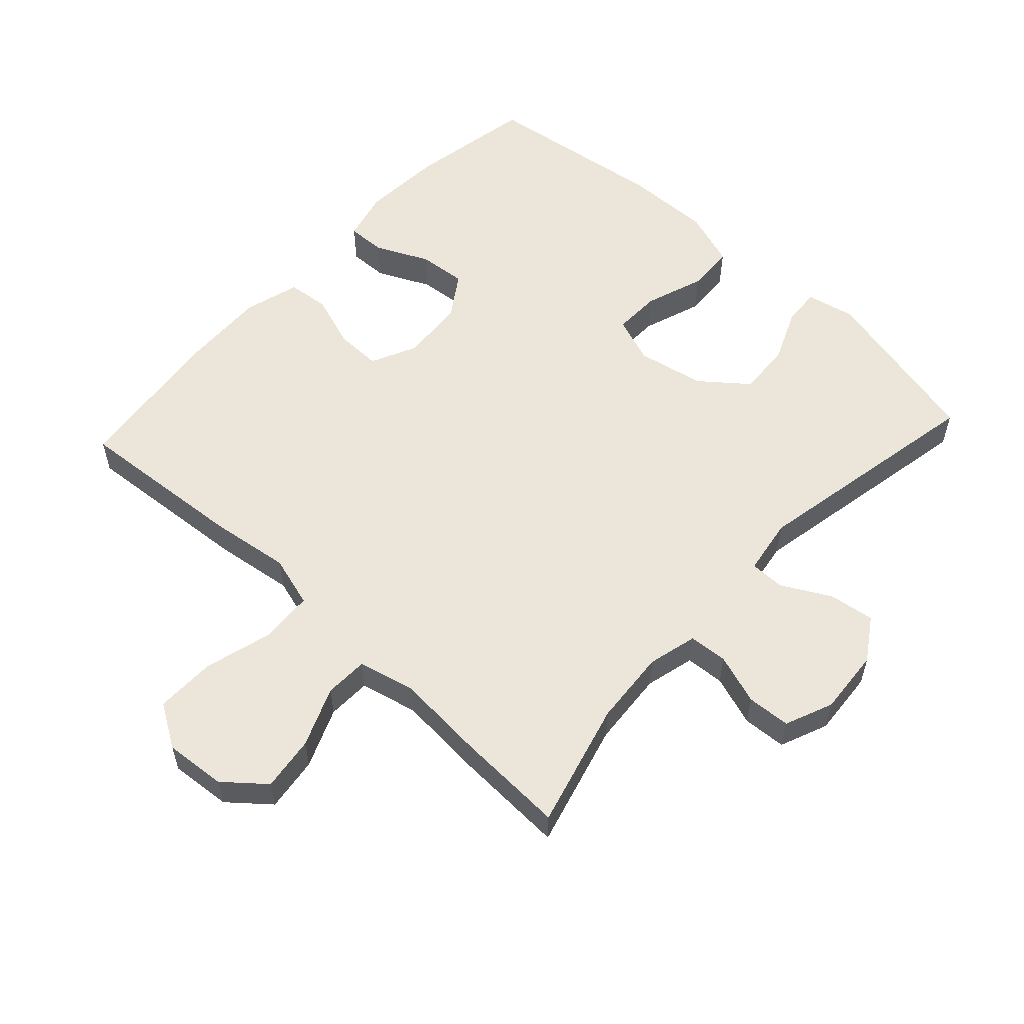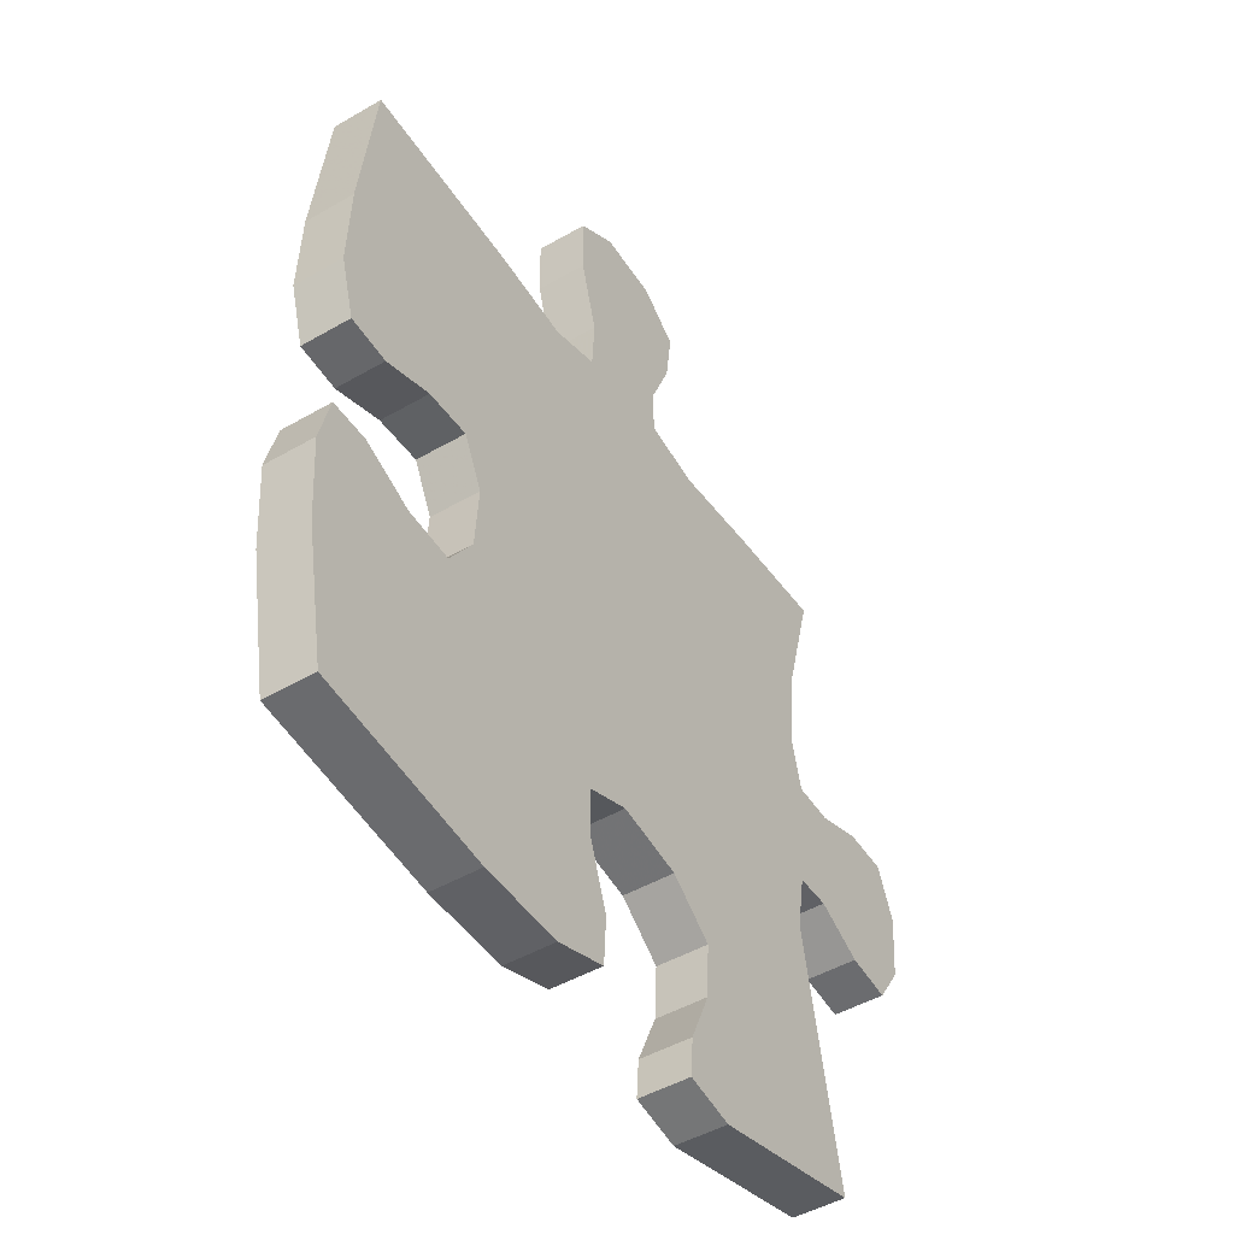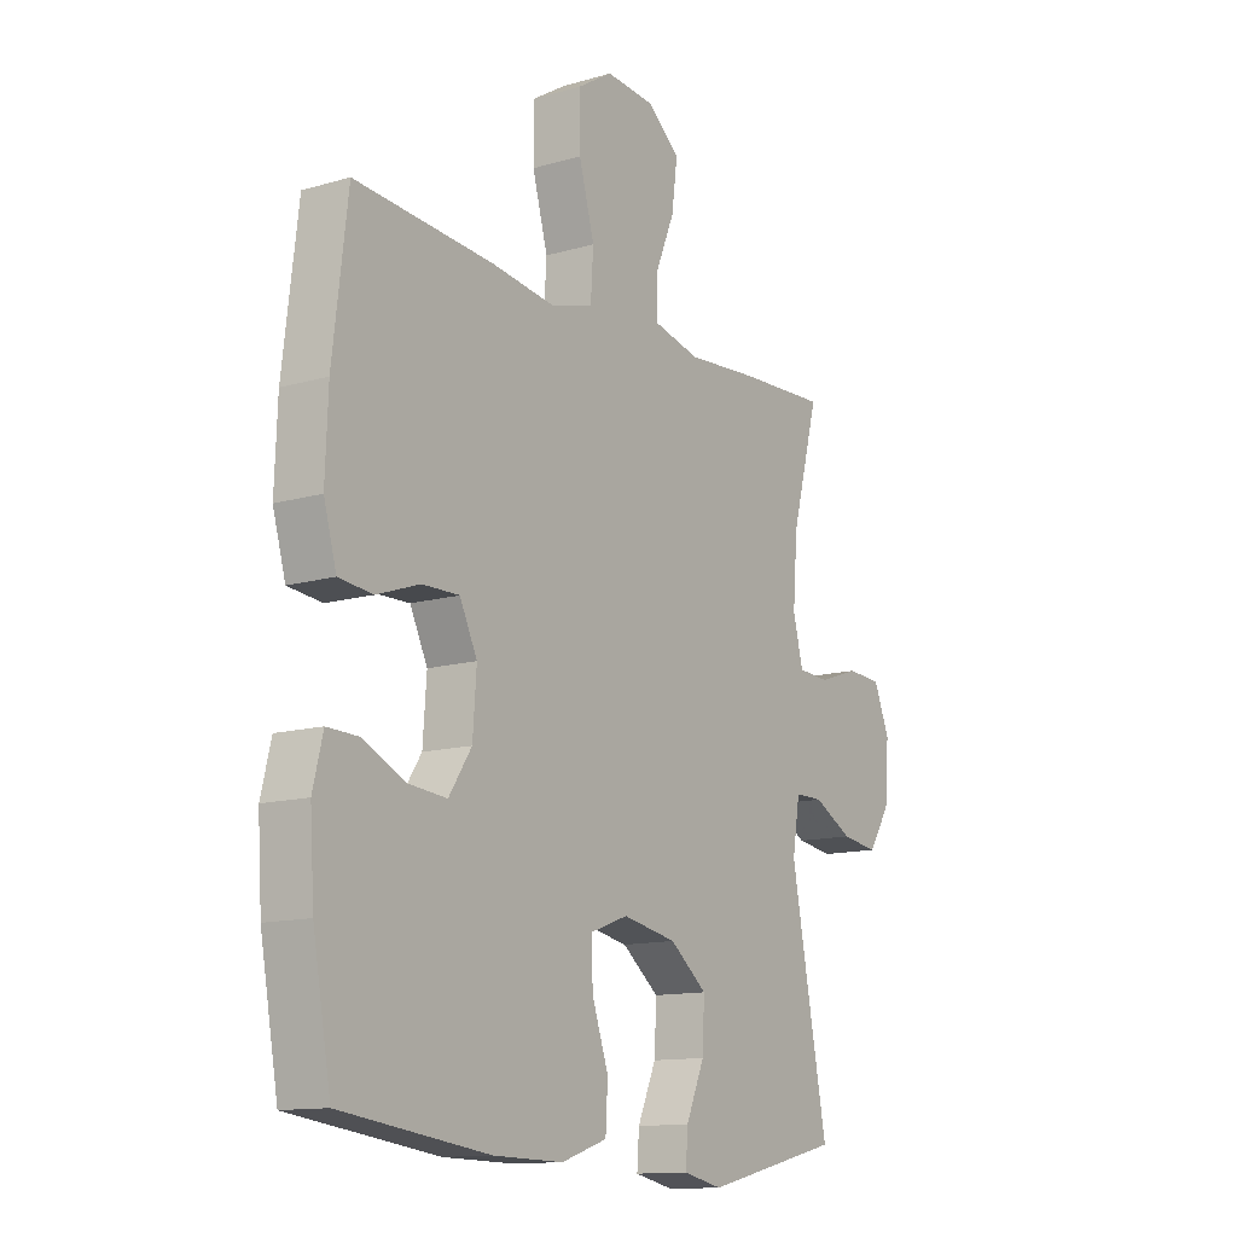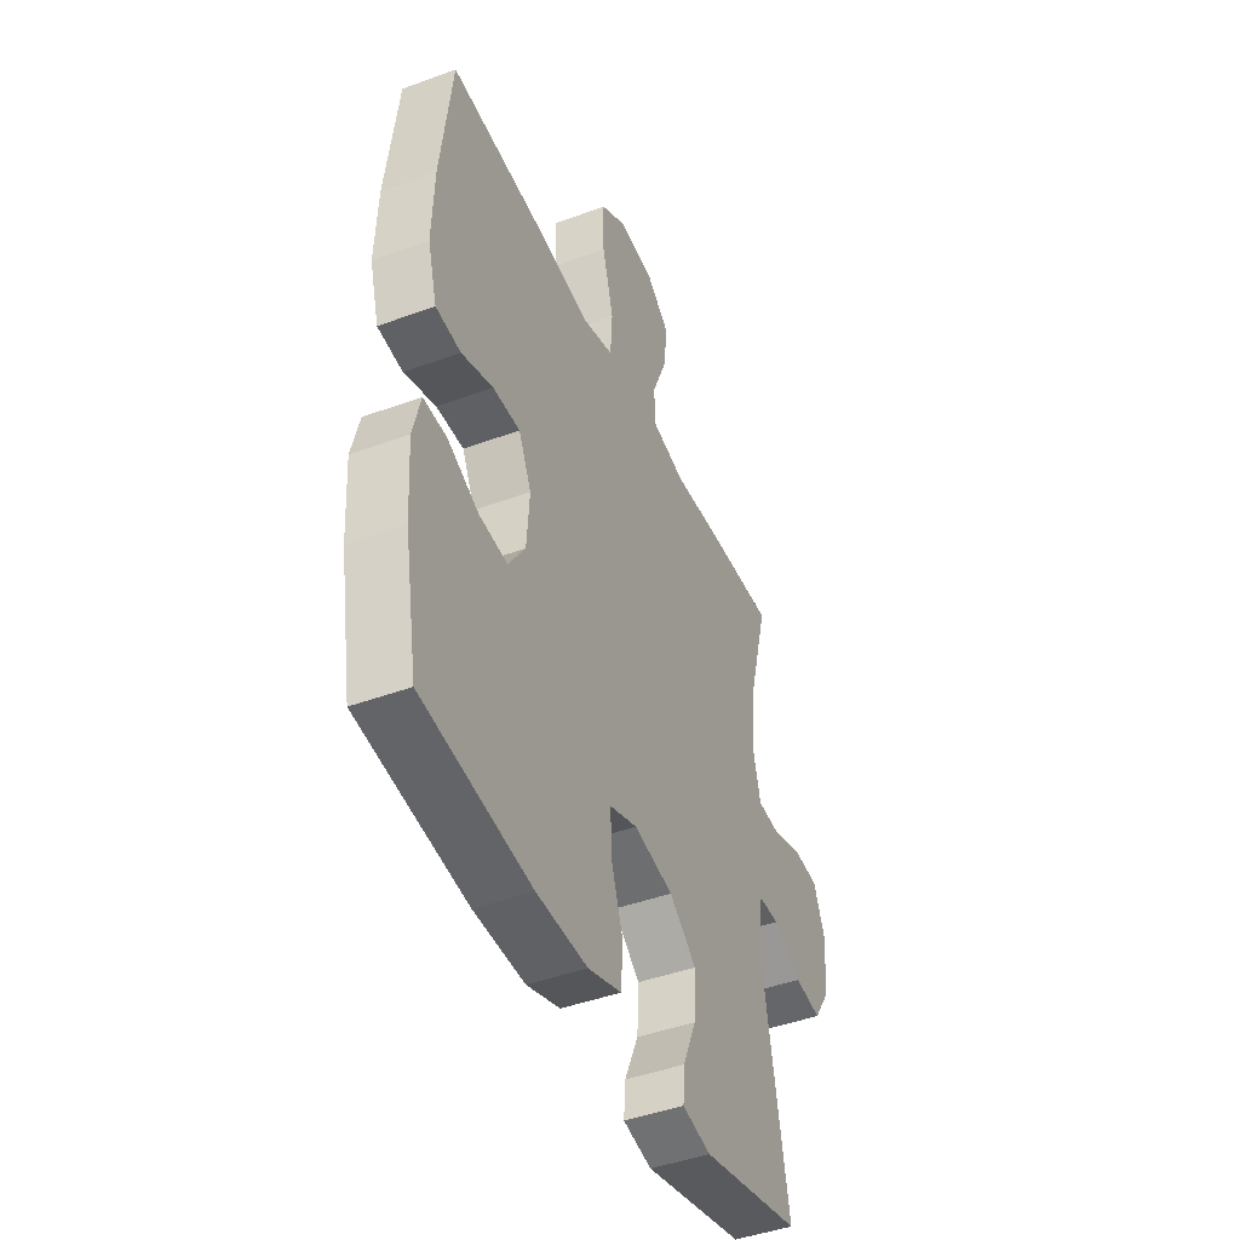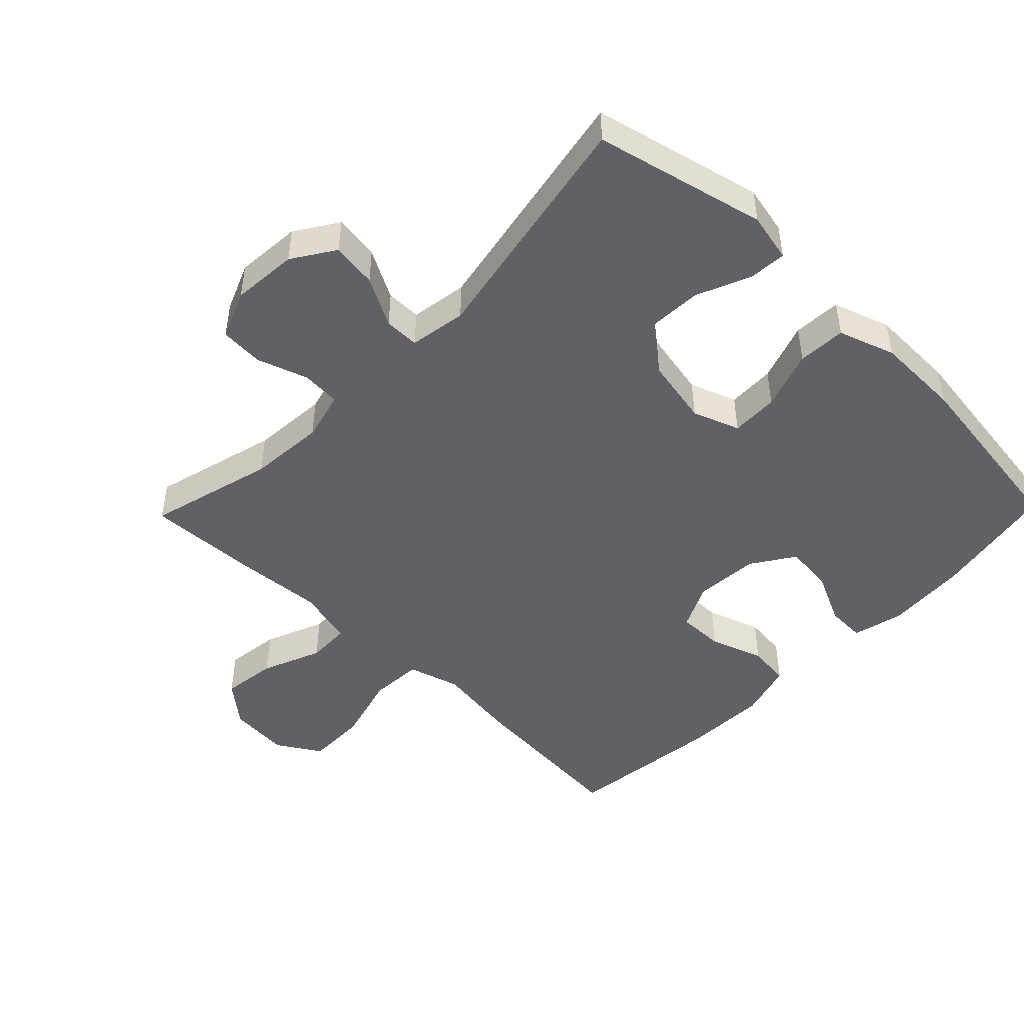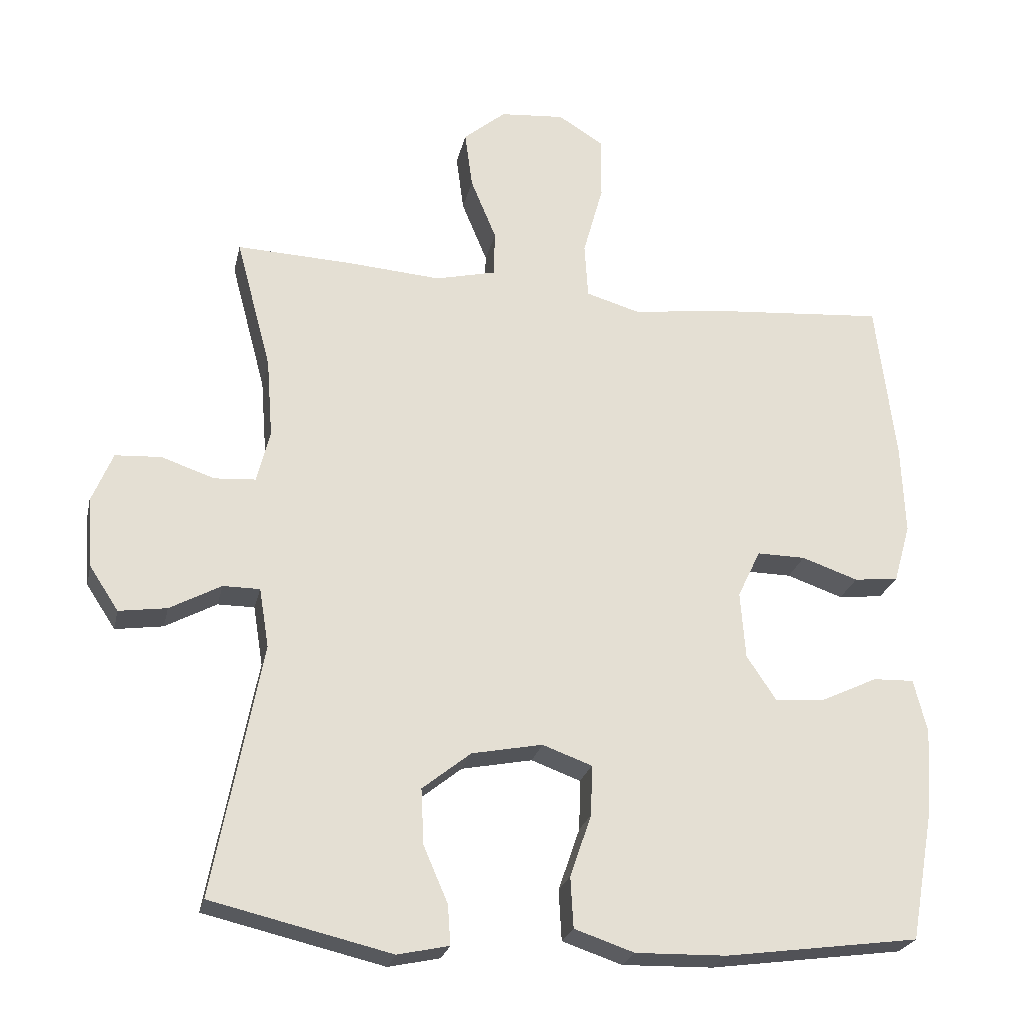
<metadata>
{"format":"obj","ext":"obj","renderer":"f3d","projection":"perspective","resolution":1024,"background":"white","views":[{"elev":56.6,"azim":42.8,"up":"+Y"},{"elev":-47.4,"azim":-56.8,"up":"+Z"},{"elev":-12.8,"azim":-56.1,"up":"+Z"},{"elev":-44.5,"azim":-66.8,"up":"+Z"},{"elev":-47.4,"azim":135.9,"up":"+Y"},{"elev":-24.4,"azim":167.7,"up":"+Z"}]}
</metadata>
<code>
v -0.5 0.07 0.5
v -0.238 0.07 0.479
v -0.117 0.07 0.462
v -0.038 0.07 0.485
v -0.033 0.07 0.565
v -0.062 0.07 0.67
v -0.063 0.07 0.761
v 0.003 0.07 0.802
v 0.096 0.07 0.794
v 0.157 0.07 0.743
v 0.146 0.07 0.66
v 0.109 0.07 0.57
v 0.111 0.07 0.504
v 0.198 0.07 0.483
v 0.333 0.07 0.493
v 0.5 0.07 0.5
v 0.449 0.07 0.309
v 0.44 0.07 0.194
v 0.459 0.07 0.119
v 0.518 0.07 0.115
v 0.595 0.07 0.141
v 0.661 0.07 0.137
v 0.691 0.07 0.064
v 0.683 0.07 -0.036
v 0.641 0.07 -0.1
v 0.572 0.07 -0.09
v 0.498 0.07 -0.05
v 0.445 0.07 -0.05
v 0.431 0.07 -0.136
v 0.5 0.07 -0.5
v 0.241 0.07 -0.561
v 0.167 0.07 -0.545
v 0.171 0.07 -0.488
v 0.206 0.07 -0.407
v 0.21 0.07 -0.327
v 0.14 0.07 -0.271
v 0.038 0.07 -0.251
v -0.033 0.07 -0.277
v -0.031 0.07 -0.349
v 0 0.07 -0.439
v -0.004 0.07 -0.512
v -0.09 0.07 -0.541
v -0.221 0.07 -0.538
v -0.5 0.07 -0.5
v -0.534 0.07 -0.311
v -0.542 0.07 -0.188
v -0.523 0.07 -0.111
v -0.464 0.07 -0.113
v -0.384 0.07 -0.151
v -0.311 0.07 -0.158
v -0.268 0.07 -0.093
v -0.261 0.07 0.004
v -0.294 0.07 0.073
v -0.364 0.07 0.072
v -0.445 0.07 0.044
v -0.509 0.07 0.051
v -0.533 0.07 0.136
v -0.528 0.07 0.266
v -0.5 0 0.5
v -0.238 0 0.479
v -0.117 0 0.462
v -0.038 0 0.485
v -0.033 0 0.565
v -0.062 0 0.67
v -0.063 0 0.761
v 0.003 0 0.802
v 0.096 0 0.794
v 0.157 0 0.743
v 0.146 0 0.66
v 0.109 0 0.57
v 0.111 0 0.504
v 0.198 0 0.483
v 0.333 0 0.493
v 0.5 0 0.5
v 0.449 0 0.309
v 0.44 0 0.194
v 0.459 0 0.119
v 0.518 0 0.115
v 0.595 0 0.141
v 0.661 0 0.137
v 0.691 0 0.064
v 0.683 0 -0.036
v 0.641 0 -0.1
v 0.572 0 -0.09
v 0.498 0 -0.05
v 0.445 0 -0.05
v 0.431 0 -0.136
v 0.5 0 -0.5
v 0.241 0 -0.561
v 0.167 0 -0.545
v 0.171 0 -0.488
v 0.206 0 -0.407
v 0.21 0 -0.327
v 0.14 0 -0.271
v 0.038 0 -0.251
v -0.033 0 -0.277
v -0.031 0 -0.349
v 0 0 -0.439
v -0.004 0 -0.512
v -0.09 0 -0.541
v -0.221 0 -0.538
v -0.5 0 -0.5
v -0.534 0 -0.311
v -0.542 0 -0.188
v -0.523 0 -0.111
v -0.464 0 -0.113
v -0.384 0 -0.151
v -0.311 0 -0.158
v -0.268 0 -0.093
v -0.261 0 0.004
v -0.294 0 0.073
v -0.364 0 0.072
v -0.445 0 0.044
v -0.509 0 0.051
v -0.533 0 0.136
v -0.528 0 0.266
f 54 55 56 57
f 53 54 57 58
f 46 47 48 49
f 46 49 50
f 45 46 50
f 44 45 50
f 43 44 50 51
f 39 40 41 42
f 38 39 42 43
f 31 32 33 34
f 29 30 31 34
f 28 29 34 35
f 24 25 26 27
f 24 27 28
f 23 24 28
f 20 21 22 23
f 19 20 23 28
f 18 19 28 35
f 14 15 16 17
f 13 14 17 18
f 9 10 11 12
f 9 12 13
f 8 9 13
f 5 6 7 8
f 4 5 8 13
f 3 4 13 18
f 53 58 1 2
f 52 53 2 3
f 38 43 51 52
f 37 38 52 3
f 36 37 3 18
f 18 35 36
f 115 114 113 112
f 116 115 112 111
f 107 106 105 104
f 108 107 104
f 108 104 103
f 108 103 102
f 109 108 102 101
f 100 99 98 97
f 101 100 97 96
f 92 91 90 89
f 92 89 88 87
f 93 92 87 86
f 85 84 83 82
f 86 85 82
f 86 82 81
f 81 80 79 78
f 86 81 78 77
f 93 86 77 76
f 75 74 73 72
f 76 75 72 71
f 70 69 68 67
f 71 70 67
f 71 67 66
f 66 65 64 63
f 71 66 63 62
f 76 71 62 61
f 60 59 116 111
f 61 60 111 110
f 110 109 101 96
f 61 110 96 95
f 76 61 95 94
f 94 93 76
f 1 59 60 2
f 2 60 61 3
f 3 61 62 4
f 4 62 63 5
f 5 63 64 6
f 6 64 65 7
f 7 65 66 8
f 8 66 67 9
f 9 67 68 10
f 10 68 69 11
f 11 69 70 12
f 12 70 71 13
f 13 71 72 14
f 14 72 73 15
f 15 73 74 16
f 16 74 75 17
f 17 75 76 18
f 18 76 77 19
f 19 77 78 20
f 20 78 79 21
f 21 79 80 22
f 22 80 81 23
f 23 81 82 24
f 24 82 83 25
f 25 83 84 26
f 26 84 85 27
f 27 85 86 28
f 28 86 87 29
f 29 87 88 30
f 30 88 89 31
f 31 89 90 32
f 32 90 91 33
f 33 91 92 34
f 34 92 93 35
f 35 93 94 36
f 36 94 95 37
f 37 95 96 38
f 38 96 97 39
f 39 97 98 40
f 40 98 99 41
f 41 99 100 42
f 42 100 101 43
f 43 101 102 44
f 44 102 103 45
f 45 103 104 46
f 46 104 105 47
f 47 105 106 48
f 48 106 107 49
f 49 107 108 50
f 50 108 109 51
f 51 109 110 52
f 52 110 111 53
f 53 111 112 54
f 54 112 113 55
f 55 113 114 56
f 56 114 115 57
f 57 115 116 58
f 58 116 59 1

</code>
